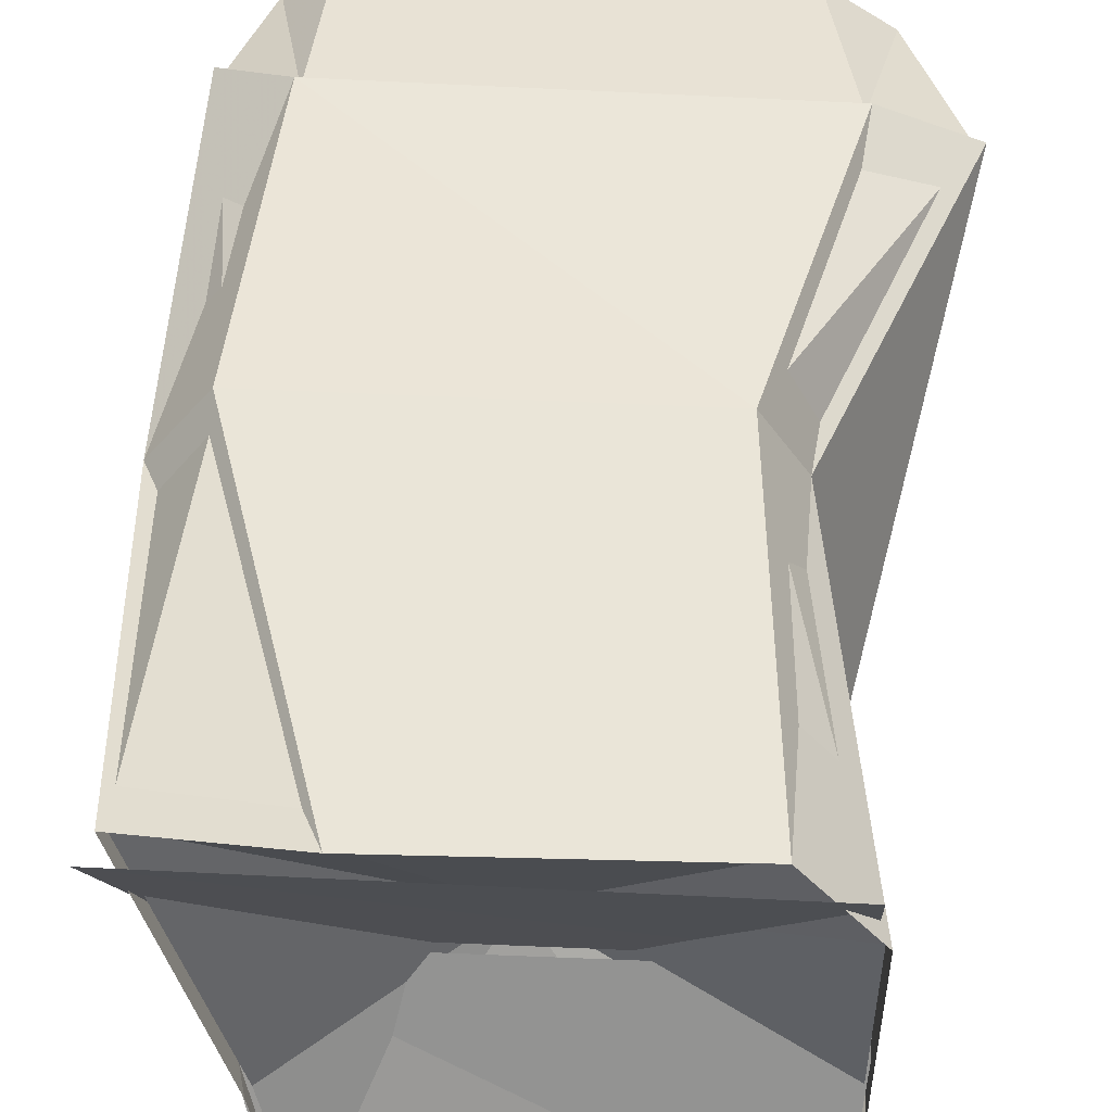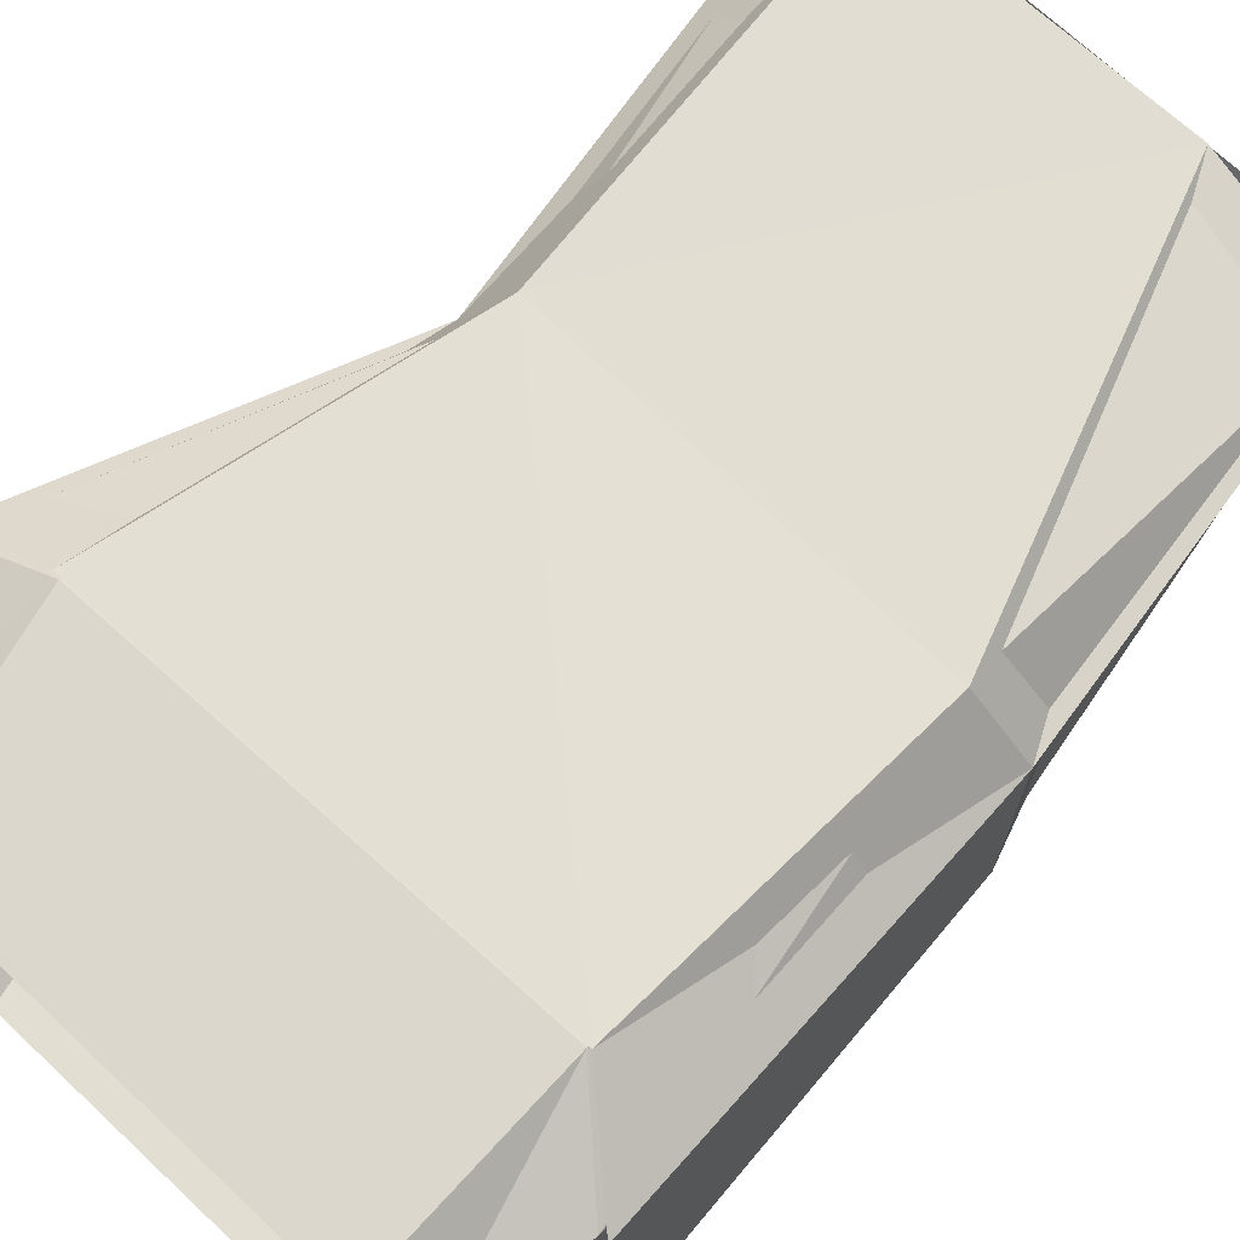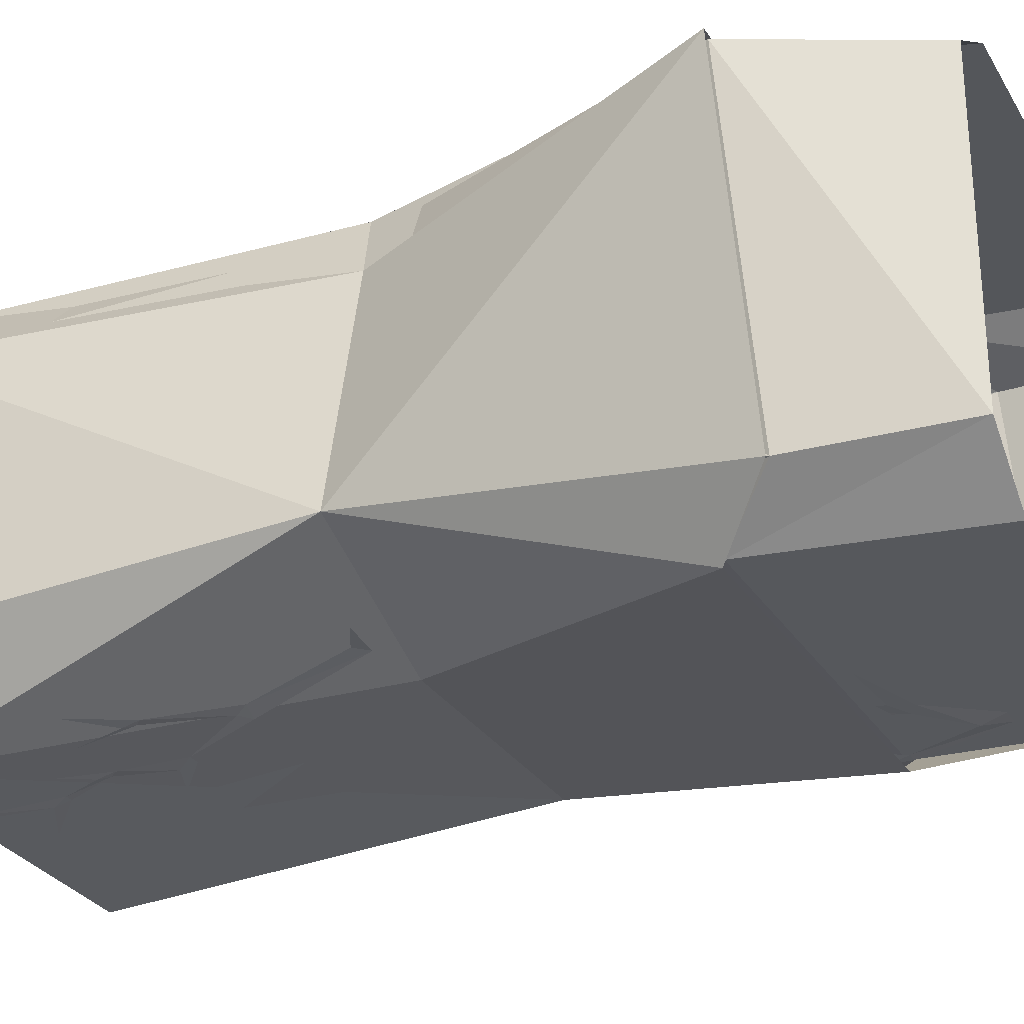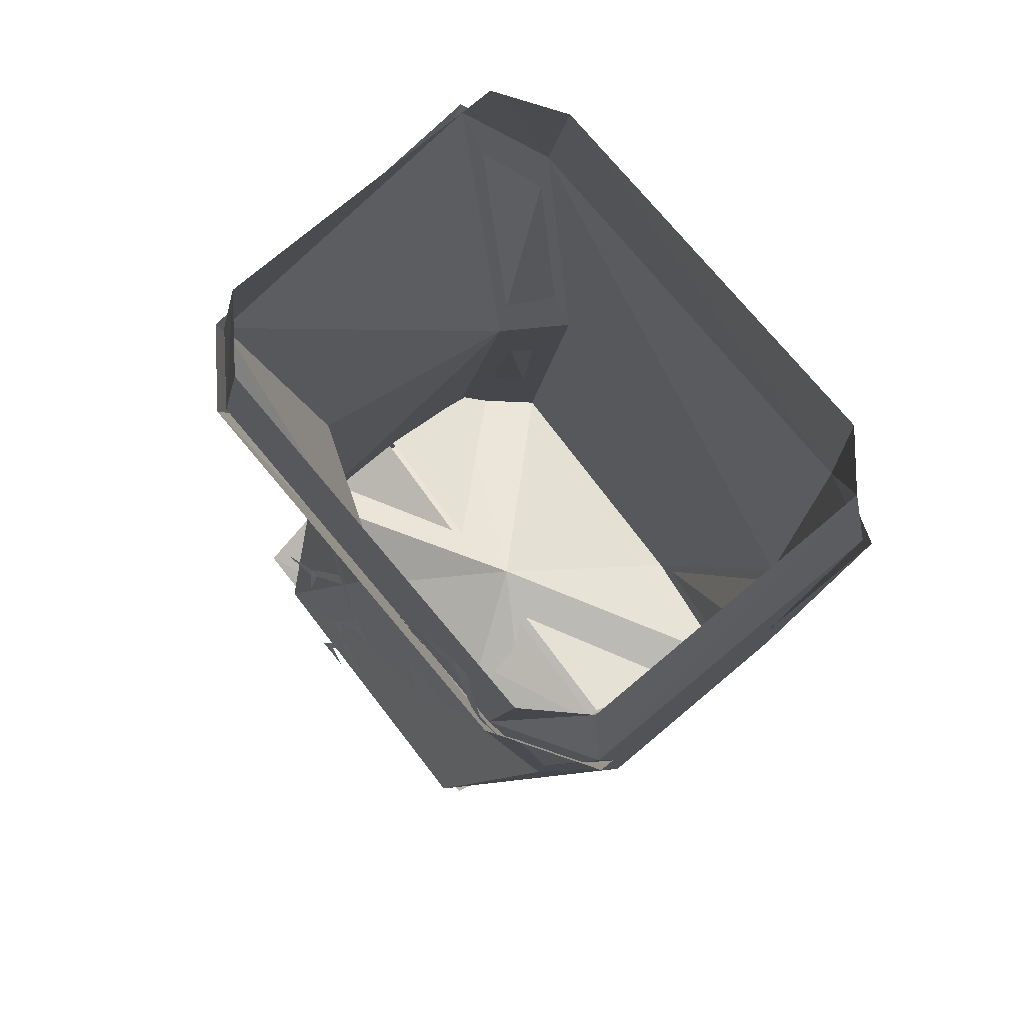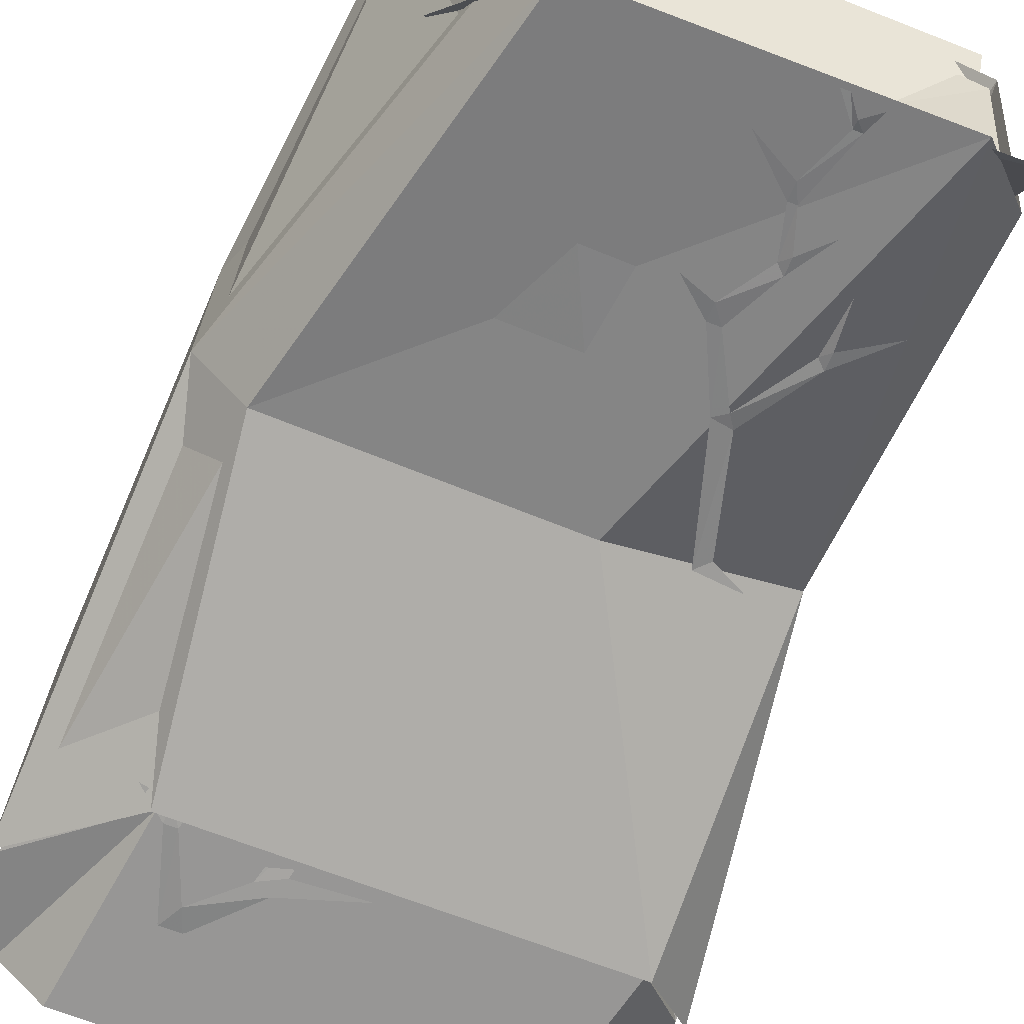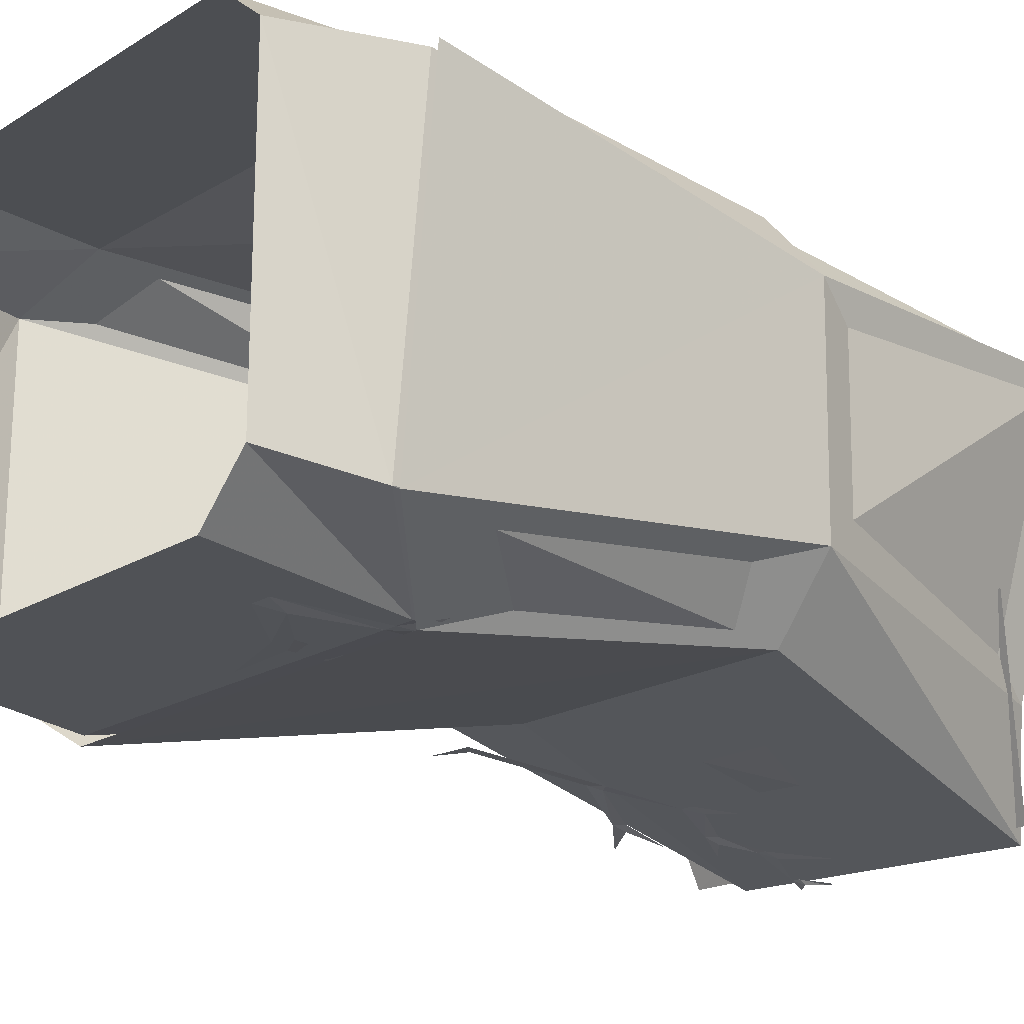
<metadata>
{"format":"obj","ext":"obj","renderer":"f3d","projection":"perspective","resolution":1024,"background":"white","views":[{"elev":44.2,"azim":5.5,"up":"+Z"},{"elev":69.8,"azim":-136.9,"up":"+Z"},{"elev":-26.9,"azim":115.0,"up":"+Z"},{"elev":76.2,"azim":-130.0,"up":"+Y"},{"elev":-70.2,"azim":-21.0,"up":"+Z"},{"elev":-19.5,"azim":-131.4,"up":"+Z"}]}
</metadata>
<code>
v -0.4297 -1.68 0.2578
v -0.5 -1 0.2188
v -0.5 -0.9922 -0.1875
v -0.2891 -1.672 -0.25
v 0.04688 -1.516 -0.03125
v -0.1562 -1.727 0.3047
v -0.4062 -0.9844 0.3359
v -0.5312 -0.2422 0.3203
v -0.5312 -0.1875 -0.3047
v -0.4062 -0.9844 -0.3203
v -0.2266 -1.727 -0.4531
v 0.375 -1.727 -0.4297
v 0.5 -1.617 -0.2656
v 0.5 -1.719 0.1953
v 0.375 -1.711 0.3281
v 0.2969 -0.9844 0.3594
v 0.4297 -0.3594 0.3984
v -0.3906 -0.375 0.3984
v -0.4844 0 0.2969
v -0.4844 0 -0.2812
v -0.3359 -0.3828 -0.3906
v 0.125 -0.9766 -0.3203
v 0.4531 -0.9688 -0.1953
v 0.375 -0.9531 0.2266
v 0.4375 -0.3828 -0.3906
v 0.5312 -0.2812 -0.3047
v 0.5938 -0.3203 0.3203
v 0.4766 0 0.2969
v 0.3516 0 0.375
v -0.3906 0 0.375
v -0.3906 0 -0.375
v 0.3516 0 -0.375
v 0.4766 0 -0.2812
v 0.4844 -1.727 -0.4297
v 0.5156 -1.57 -0.03906
v -0.3672 -1.562 -0.1016
v -0.2656 -1.719 -0.4453
v -0.4531 -1.758 0.2734
v -0.3438 -1.562 -0.07812
v 0.4922 -1.562 -0.03125
v 0.4922 -1.75 0.3047
v -0.2969 -1.688 -0.2578
v -0.4375 -1.695 0.2656
v -0.5156 -1.008 0.2266
v -0.5156 -1 -0.1953
v -0.2344 -1.742 -0.4688
v -0.4141 -0.9922 -0.3281
v 0.3828 -1.742 -0.4453
v 0.125 -0.9844 -0.3281
v 0.4609 -0.9766 -0.2031
v 0.5078 -1.633 -0.2734
v 0.5078 -1.734 0.2031
v 0.3828 -0.9609 0.2344
v 0.3828 -1.727 0.3359
v 0.3047 -0.9922 0.375
v -0.1562 -1.742 0.3125
v -0.4141 -0.9922 0.3516
v -0.5469 -0.2422 0.3281
v -0.5469 -0.1875 -0.3125
v -0.3438 -0.3828 -0.4062
v 0.4453 -0.3828 -0.4062
v 0.5469 -0.2812 -0.3125
v 0.6094 -0.3203 0.3281
v 0.4375 -0.3594 0.4141
v -0.3984 -0.375 0.4141
v 0.2656 -0.9922 -0.3359
v 0.2891 -1.016 -0.3359
v 0.2344 -1.219 -0.3672
v 0.1953 -1.227 -0.375
v 0.2188 -1.242 -0.375
v 0.1562 -1.359 -0.3984
v 0.1328 -1.359 -0.3984
v 0.1328 -1.391 -0.4062
v 0.07031 -1.414 -0.4141
v 0.3125 -1.352 -0.3984
v 0.2969 -1.367 -0.3984
v 0.3125 -1.383 -0.4062
v 0.3047 -1.469 -0.4219
v 0.2031 -1.461 -0.4219
v 0.1875 -1.477 -0.4219
v 0.2031 -1.492 -0.4297
v 0.1797 -1.562 -0.4375
v 0.1641 -1.562 -0.4375
v 0.1641 -1.594 -0.4453
v 0.07812 -1.641 -0.4531
v 0.25 -1.539 -0.4375
v 0.2188 -1.688 -0.4609
v 0.2031 -1.688 -0.4609
v 0.2031 -1.703 -0.4688
v 0.1797 -1.734 -0.4688
v 0.1641 -1.734 -0.4688
v 0.2344 -1.727 -0.4688
v 0.3516 -0.9844 -0.3359
v 0.3984 -1.438 -0.4141
v -0.04688 -0.5859 -0.375
v -0.03125 -0.5781 -0.375
v -0.03125 -0.6562 -0.3672
v -0.08594 -0.4922 -0.3828
v -0.1016 -0.5078 -0.3828
v -0.1172 -0.4922 -0.3828
v -0.1641 -0.3203 -0.3906
v -0.1172 -0.3438 -0.3906
v -0.1328 -0.3047 -0.3906
v 0.01562 -0.3516 -0.3906
v -0.3672 0 -0.375
v -0.3203 0 -0.375
v -0.2344 -0.1953 -0.3828
v -0.2734 -0.1953 -0.3828
v -0.25 -0.2422 -0.3906
v -0.2969 -0.3672 -0.3984
v -0.3203 -0.3672 -0.3984
v -0.3203 -0.4062 -0.3984
v -0.2578 -0.5156 -0.3828
v -0.2734 -0.5234 -0.3828
v -0.2578 -0.5469 -0.375
v -0.2812 -0.6406 -0.3672
v -0.2969 -0.6406 -0.3672
v -0.2969 -0.6562 -0.3672
v -0.3281 -0.6875 -0.3594
v -0.1406 -0.5703 -0.375
v -0.375 -0.4141 -0.3906
v -0.1328 -0.6562 -0.3672
v -0.2891 -0.6406 -0.3672
v -0.2344 -0.7266 -0.3594
v -0.2422 -0.7344 -0.3594
v -0.2344 -0.7422 -0.3594
v -0.2812 -0.8359 -0.3438
v -0.2891 -0.8281 -0.3438
v -0.2891 -0.8438 -0.3438
v -0.3281 -0.875 -0.3359
v -0.1719 -0.7812 -0.3516
v -0.2656 -0.8984 -0.3359
f 1 2 3
f 1 3 4
f 1 4 5
f 1 5 6
f 1 6 7
f 1 7 2
f 2 7 8
f 2 8 3
f 3 8 9
f 3 9 10
f 3 10 4
f 4 10 11
f 4 11 5
f 5 11 12
f 5 12 13
f 5 13 14
f 5 14 15
f 5 15 6
f 6 15 7
f 7 15 16
f 7 16 17
f 7 17 18
f 7 18 8
f 8 18 19
f 8 19 9
f 9 19 20
f 9 20 21
f 9 21 10
f 10 21 22
f 10 22 11
f 11 22 12
f 12 22 13
f 13 22 23
f 13 23 24
f 13 24 14
f 14 24 16
f 14 16 15
f 21 25 22
f 22 25 26
f 22 26 23
f 23 26 24
f 24 26 27
f 24 27 16
f 16 27 17
f 17 27 28
f 17 28 29
f 17 29 18
f 18 29 30
f 18 30 19
f 31 32 25
f 31 25 21
f 31 21 20
f 33 28 27
f 33 27 26
f 33 26 25
f 33 25 32
f 34 35 36
f 34 36 37
f 38 39 40
f 38 40 41
f 42 43 44
f 42 44 45
f 42 45 46
f 46 45 47
f 46 47 48
f 48 47 49
f 48 49 50
f 48 50 51
f 51 50 52
f 52 50 53
f 52 53 54
f 54 53 55
f 54 55 56
f 56 55 57
f 56 57 44
f 56 44 43
f 44 58 59
f 44 59 45
f 45 59 60
f 45 60 47
f 47 60 61
f 47 61 49
f 49 61 50
f 50 61 62
f 50 62 63
f 50 63 53
f 53 63 64
f 53 64 55
f 55 64 65
f 55 65 57
f 57 65 44
f 44 65 58
f 66 67 68
f 66 68 69
f 69 68 70
f 69 70 71
f 69 71 72
f 72 71 73
f 72 73 74
f 70 68 75
f 70 75 76
f 76 75 77
f 76 77 78
f 73 71 79
f 73 79 80
f 80 79 81
f 80 81 82
f 80 82 83
f 83 82 84
f 83 84 85
f 81 79 86
f 84 82 87
f 84 87 88
f 88 87 89
f 88 89 90
f 88 90 91
f 89 87 92
f 67 66 93
f 77 75 94
f 95 96 97
f 96 95 98
f 98 95 99
f 98 99 100
f 98 100 101
f 98 101 102
f 102 101 103
f 102 103 104
f 105 106 107
f 105 107 108
f 108 107 109
f 108 109 110
f 108 110 111
f 111 110 112
f 112 110 113
f 112 113 114
f 114 113 115
f 114 115 116
f 114 116 117
f 117 116 118
f 117 118 119
f 109 107 103
f 109 103 101
f 100 99 120
f 111 121 112
f 115 113 122
f 118 123 124
f 118 124 125
f 125 124 126
f 125 126 127
f 125 127 128
f 128 127 129
f 128 129 130
f 126 124 131
f 129 127 132

</code>
